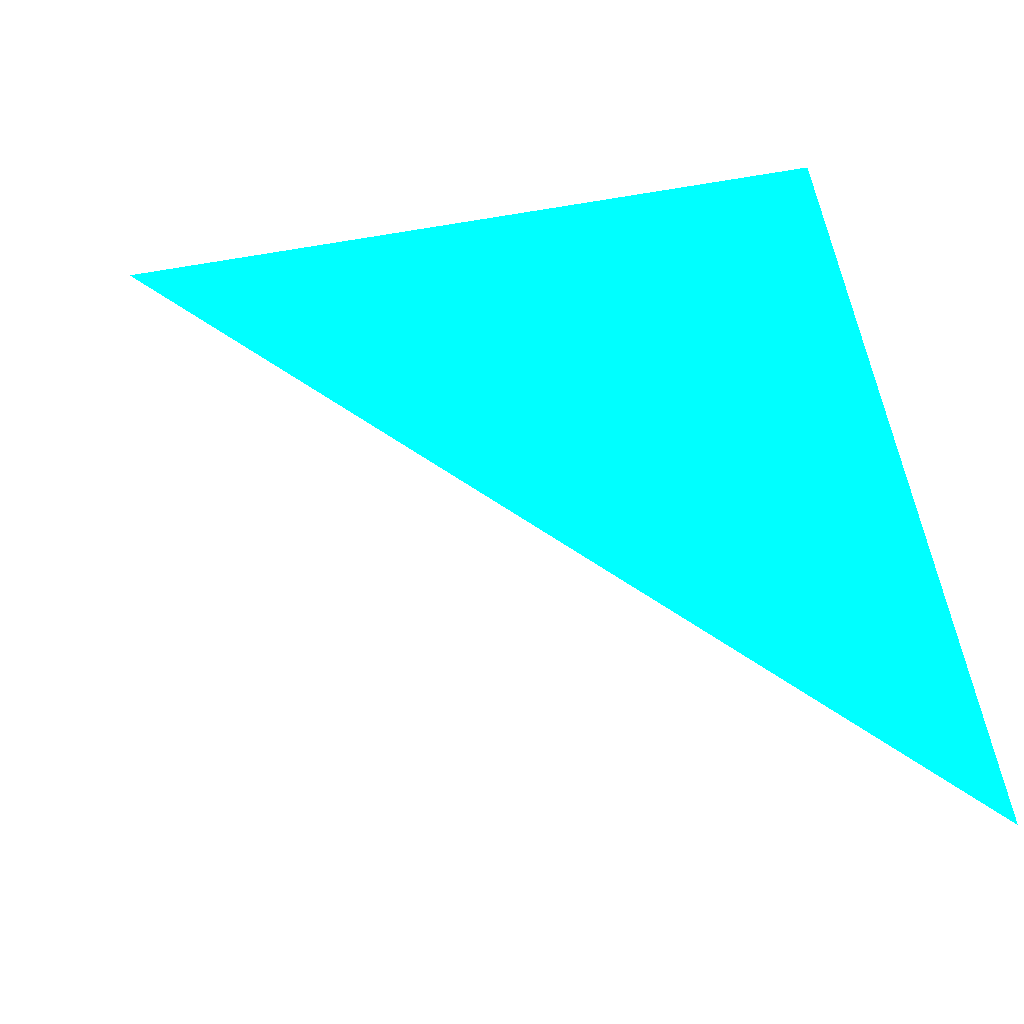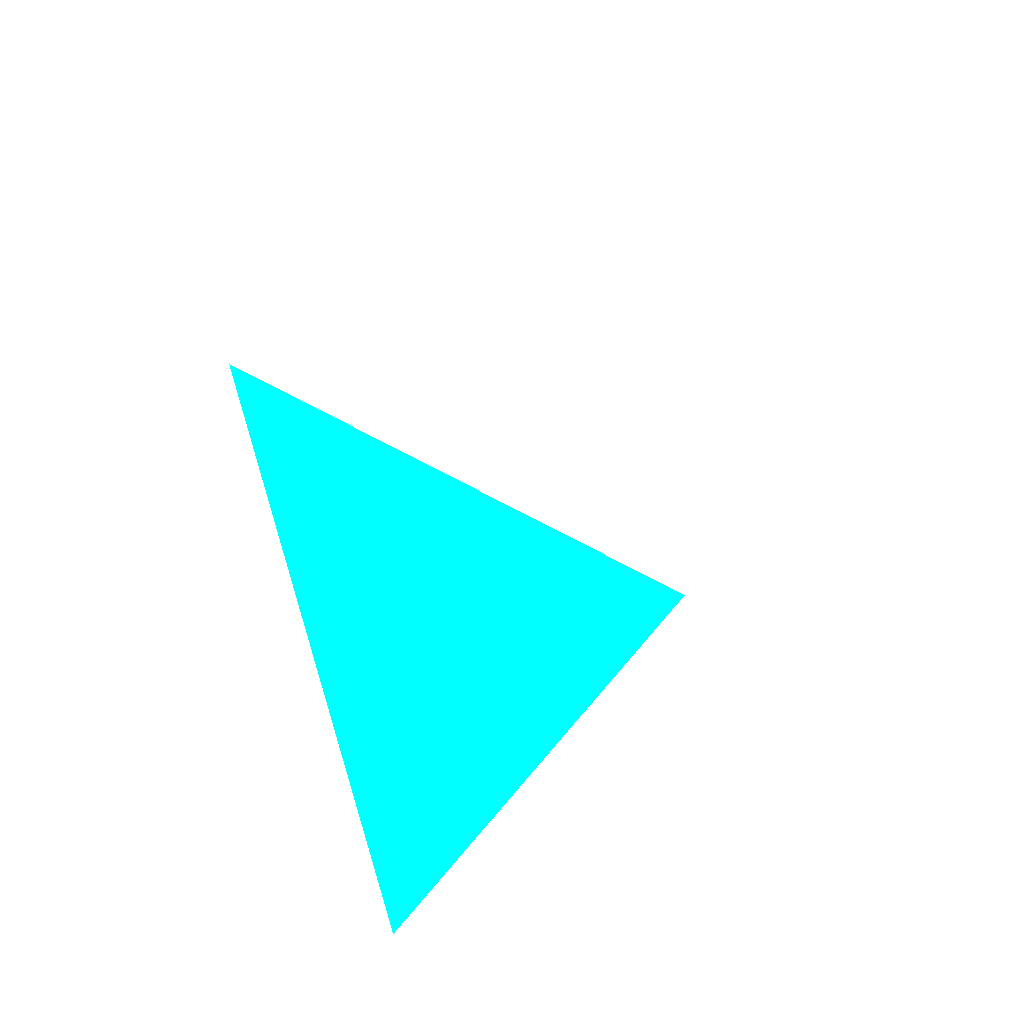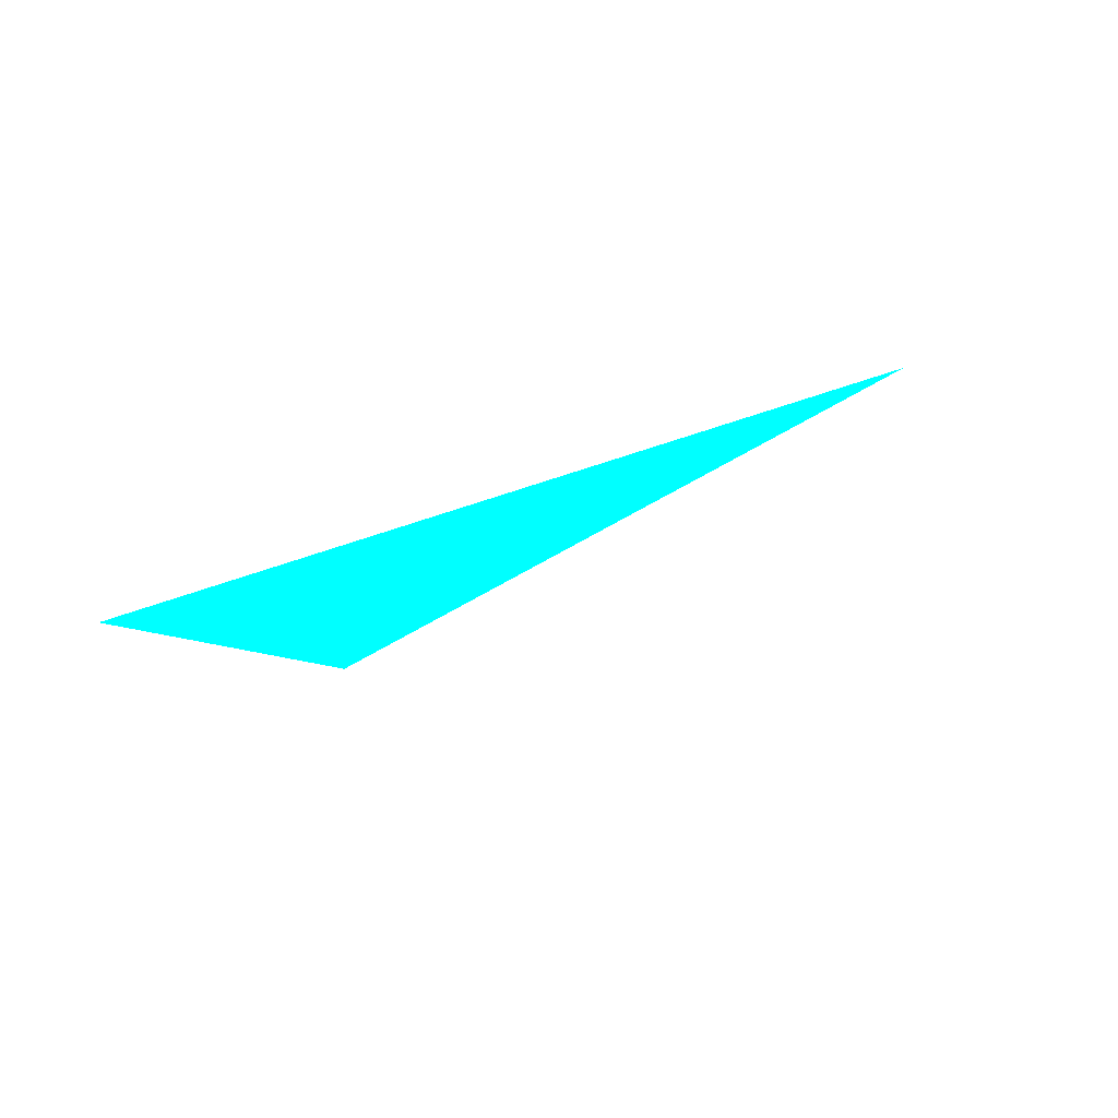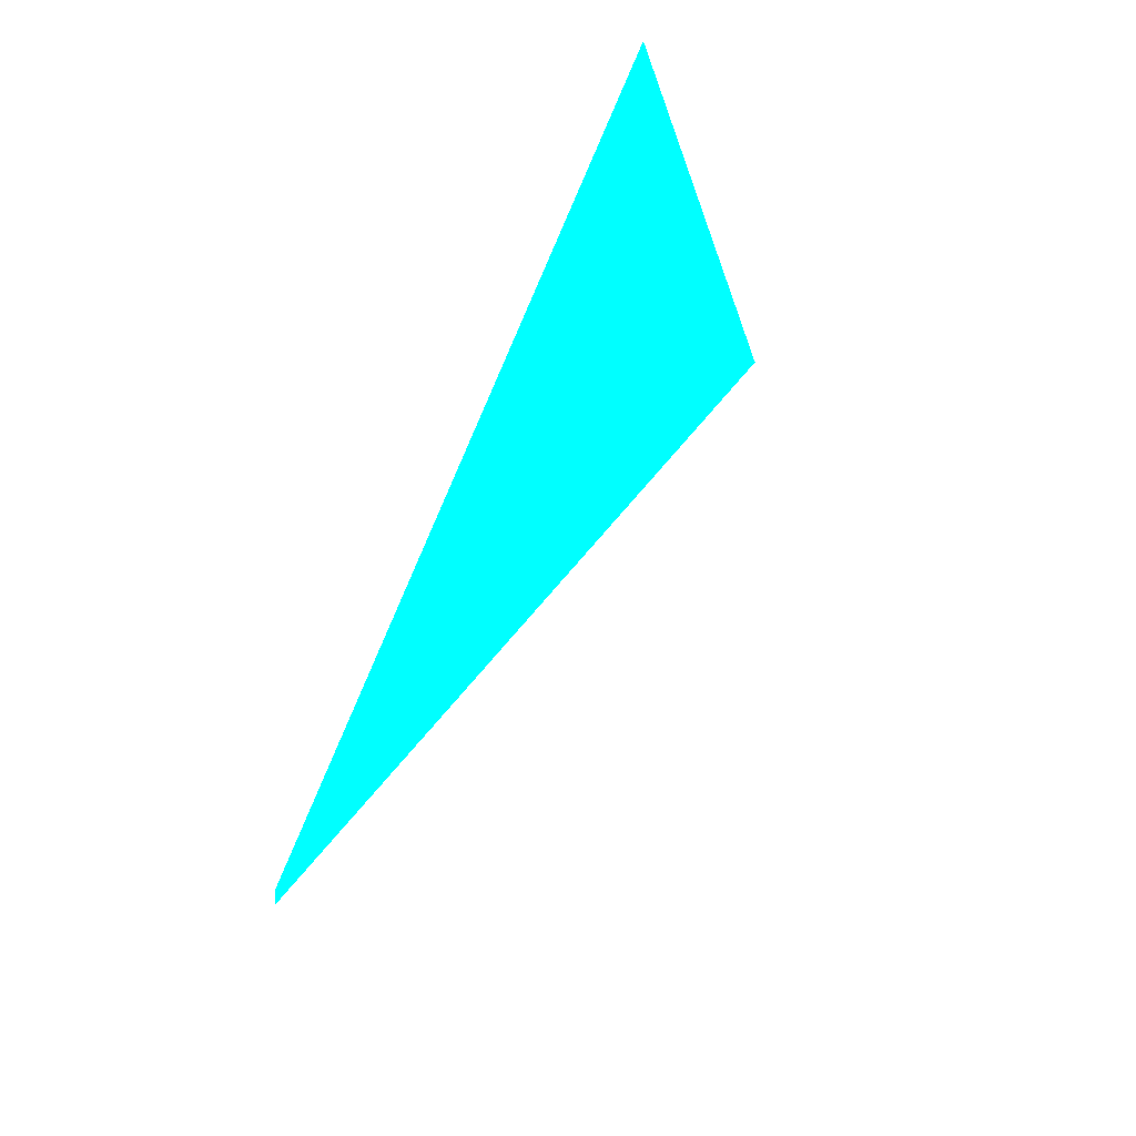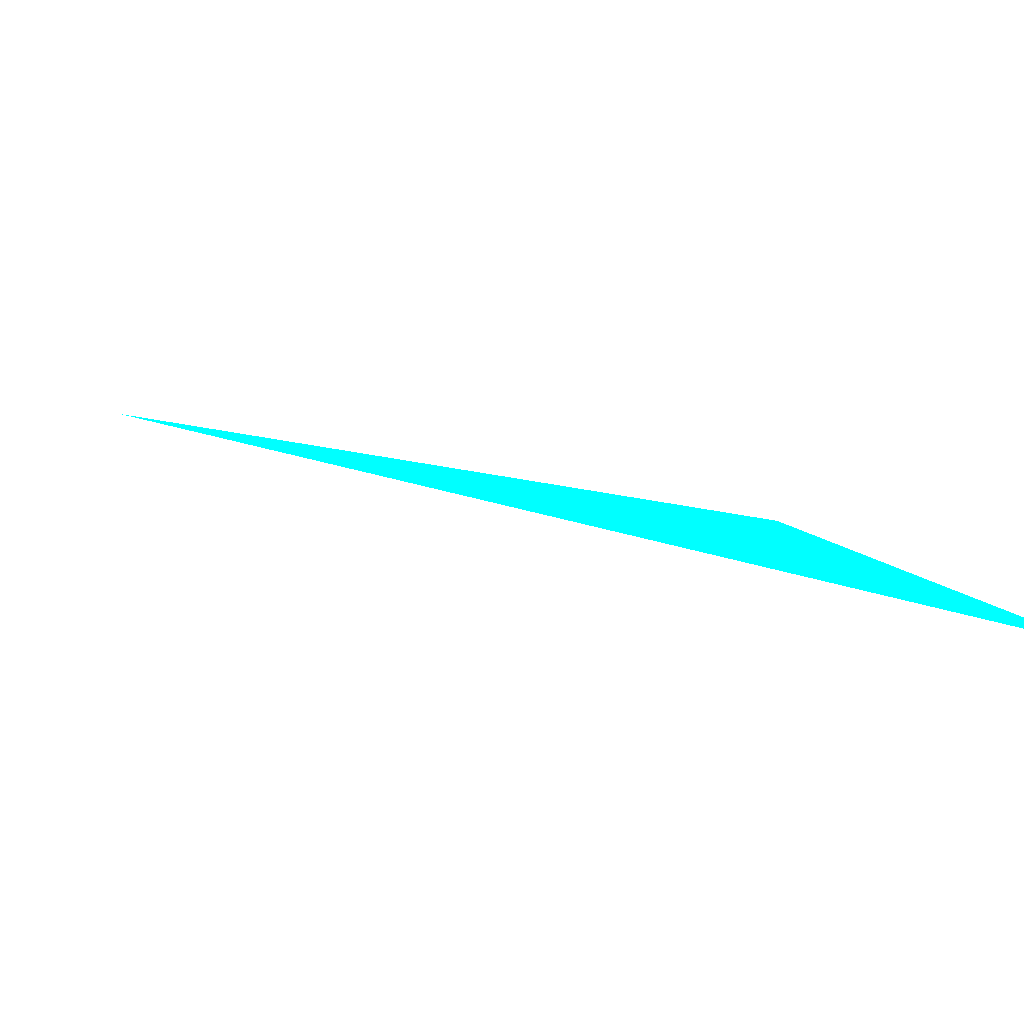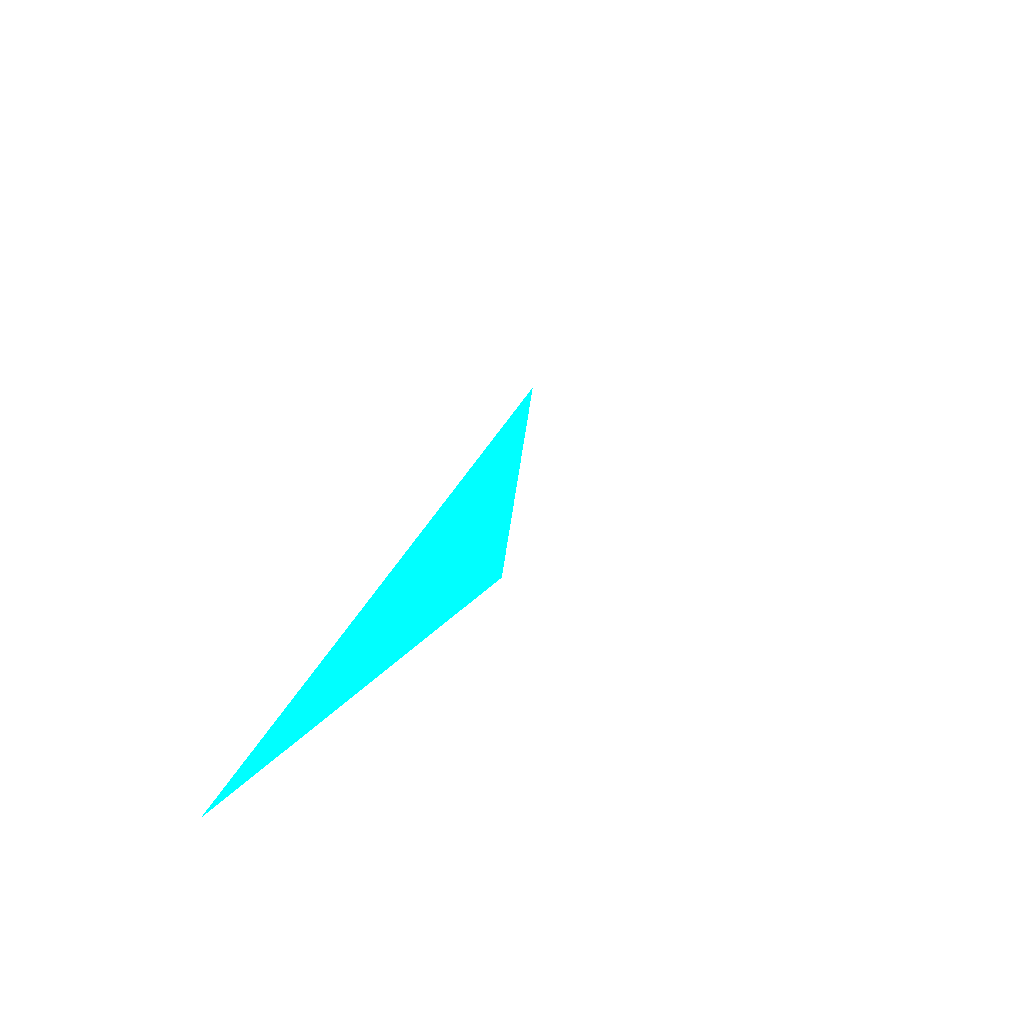
<metadata>
{"format":"obj","ext":"obj","renderer":"f3d","projection":"perspective","resolution":1024,"background":"white","views":[{"elev":-26.0,"azim":-45.5,"up":"+Z"},{"elev":-64.5,"azim":-171.6,"up":"+Y"},{"elev":-69.0,"azim":113.4,"up":"+Y"},{"elev":65.0,"azim":-130.1,"up":"+Z"},{"elev":-78.2,"azim":-70.6,"up":"+Z"},{"elev":-55.2,"azim":151.3,"up":"+Y"}]}
</metadata>
<code>
o geometry_0
v 6.125e+05 5.855e+06 648 0 1 1
v 6.125e+05 5.855e+06 664 0 1 1
v 6.125e+05 5.855e+06 664 0 1 1
v 6.125e+05 5.855e+06 664 0 1 1
f 1 2 4
f 1 3 2
f 4 3 1
f 4 2 3

</code>
